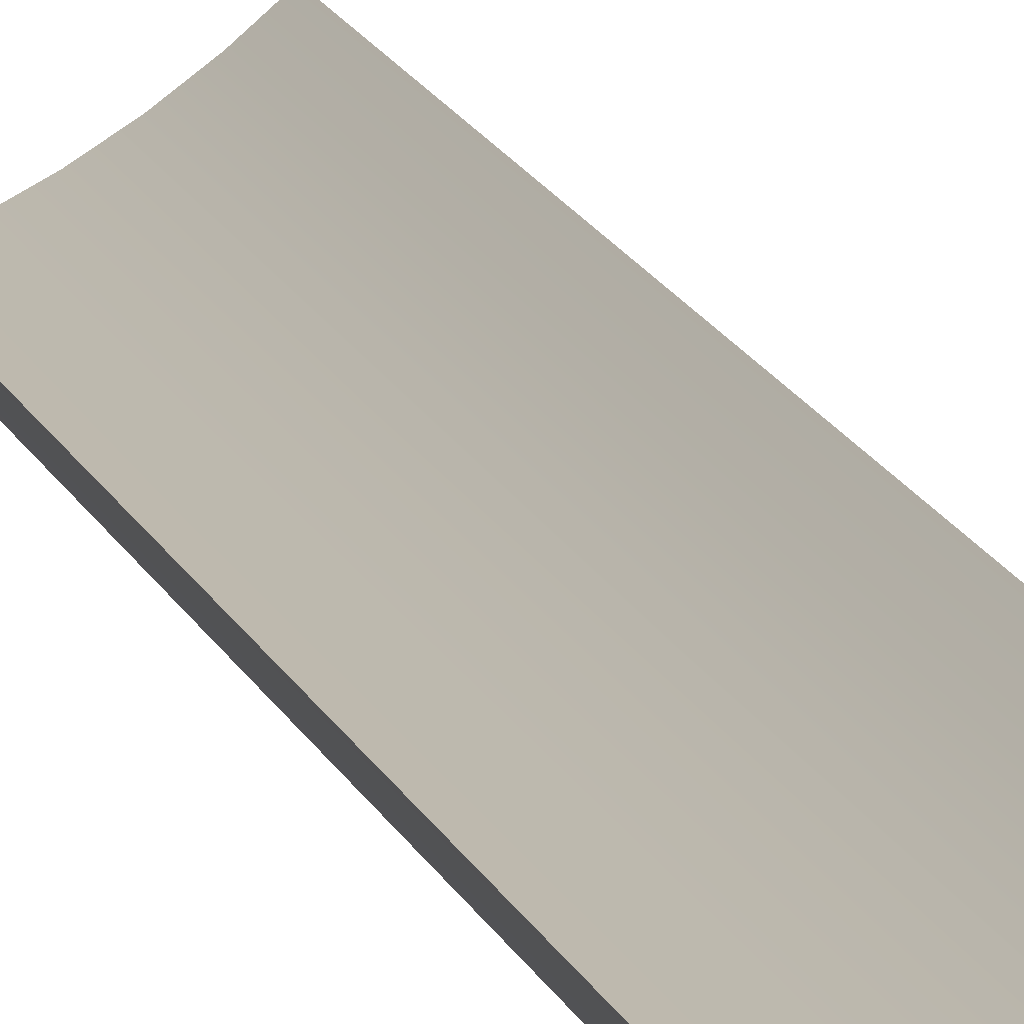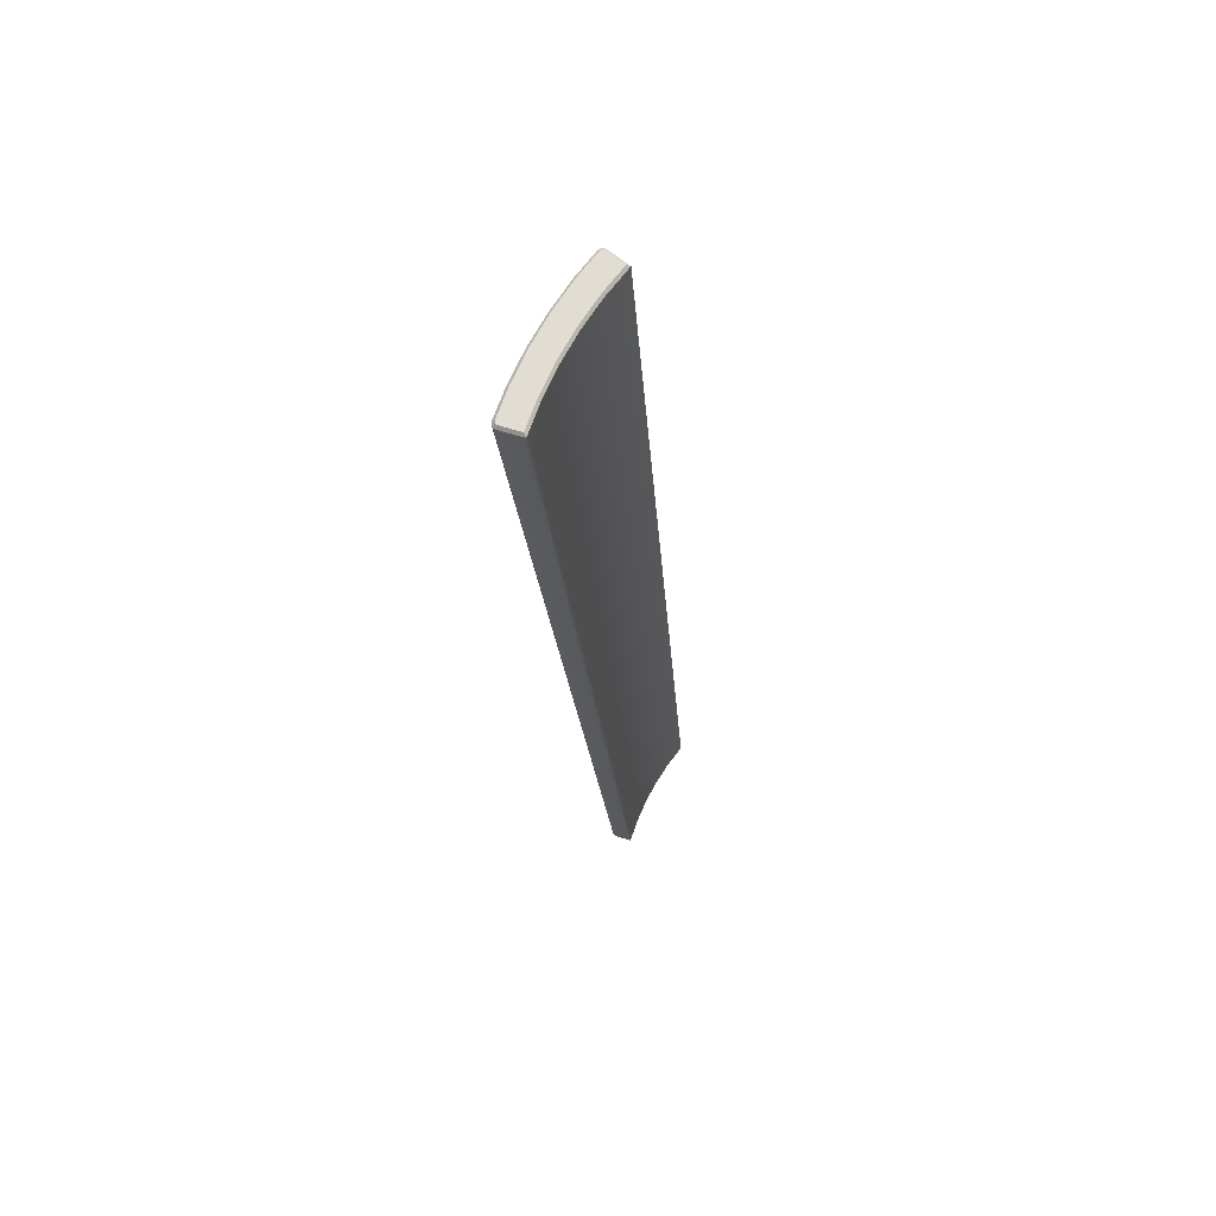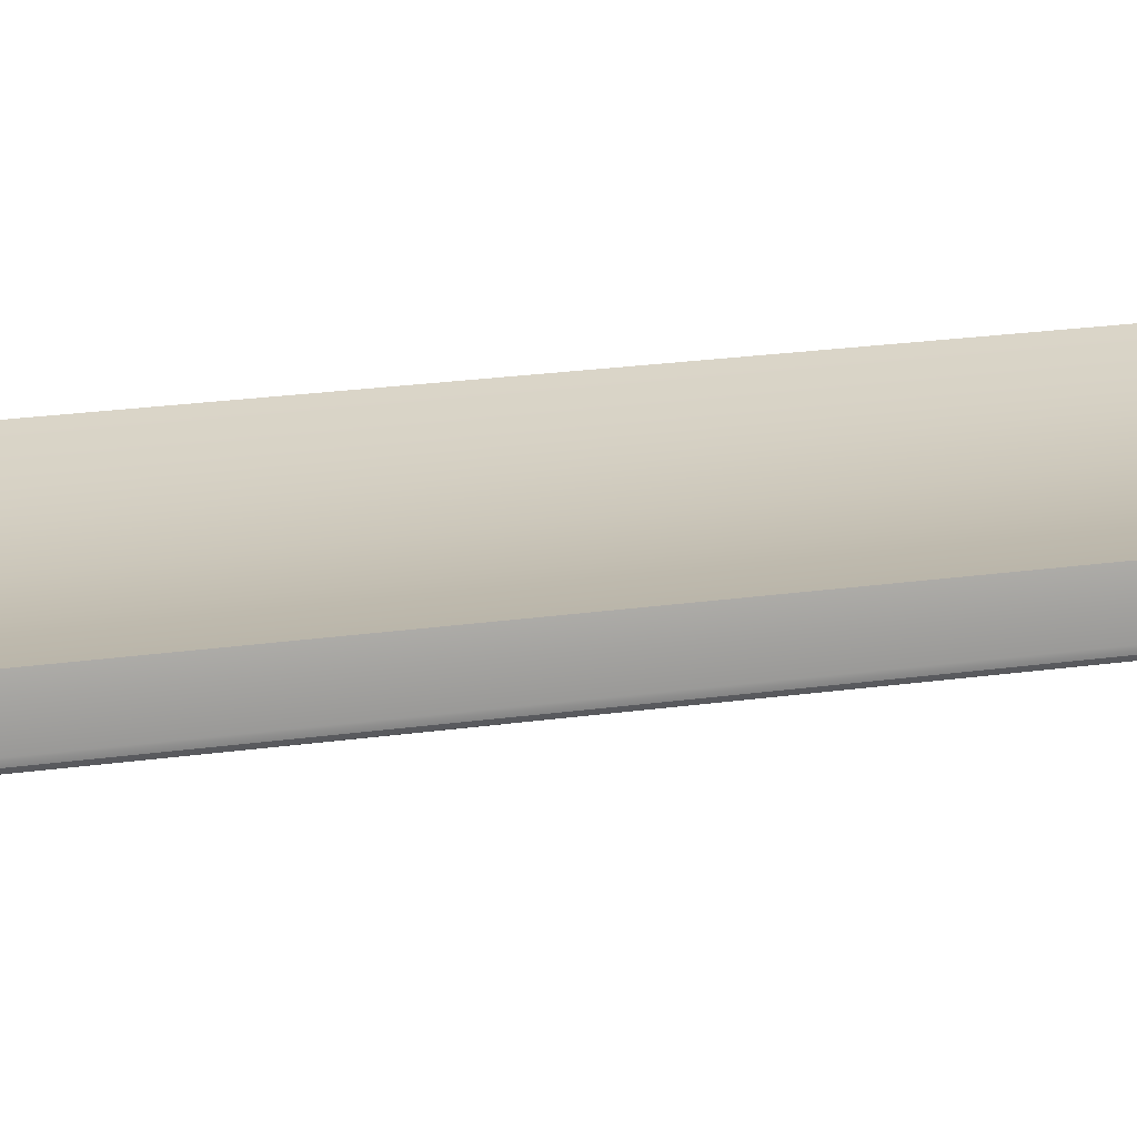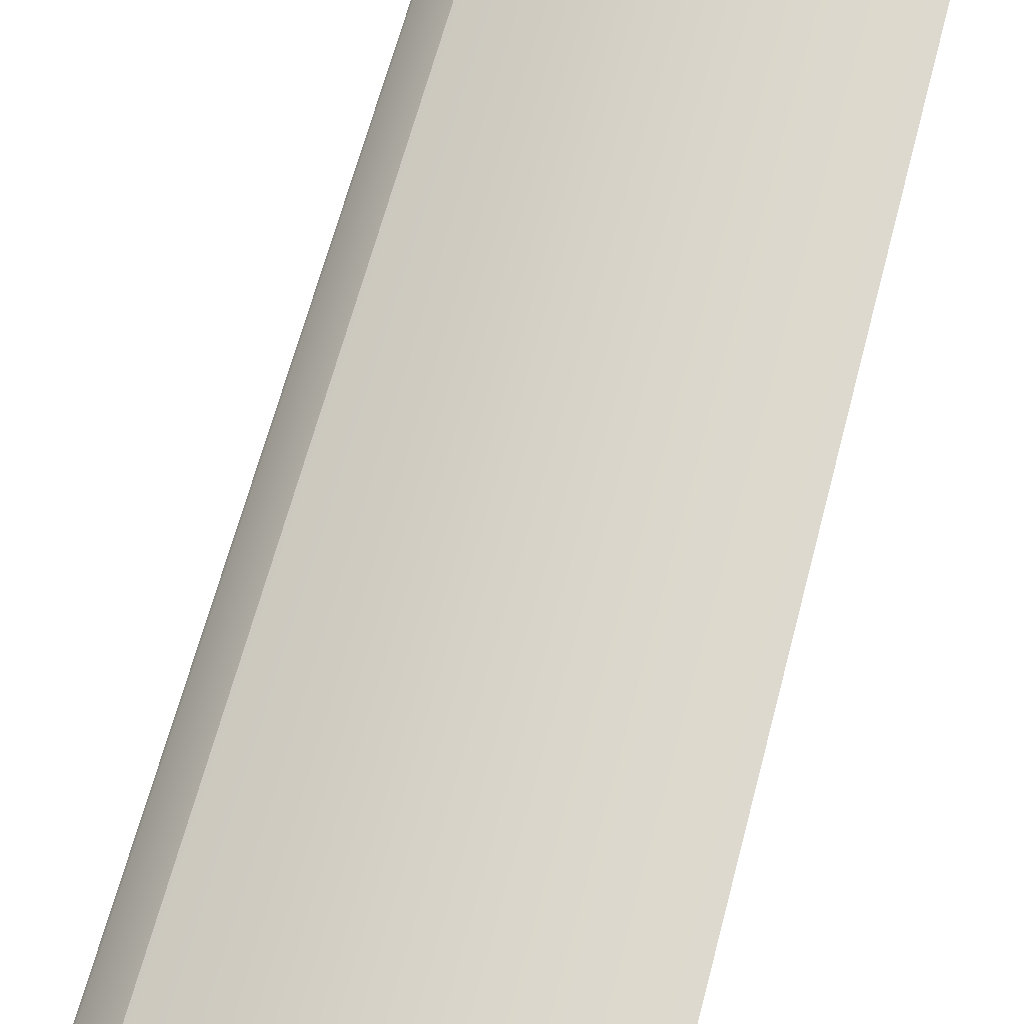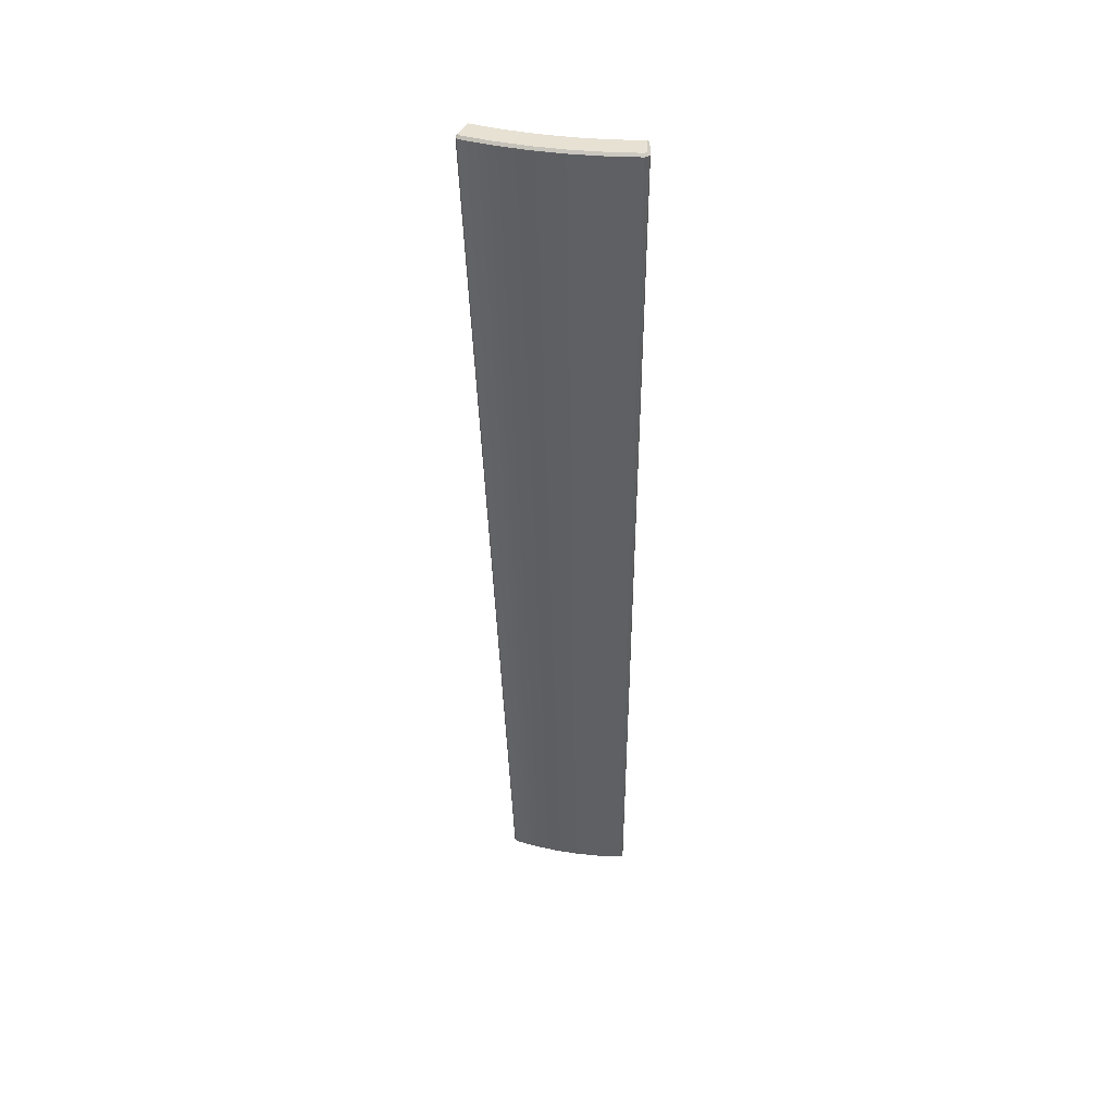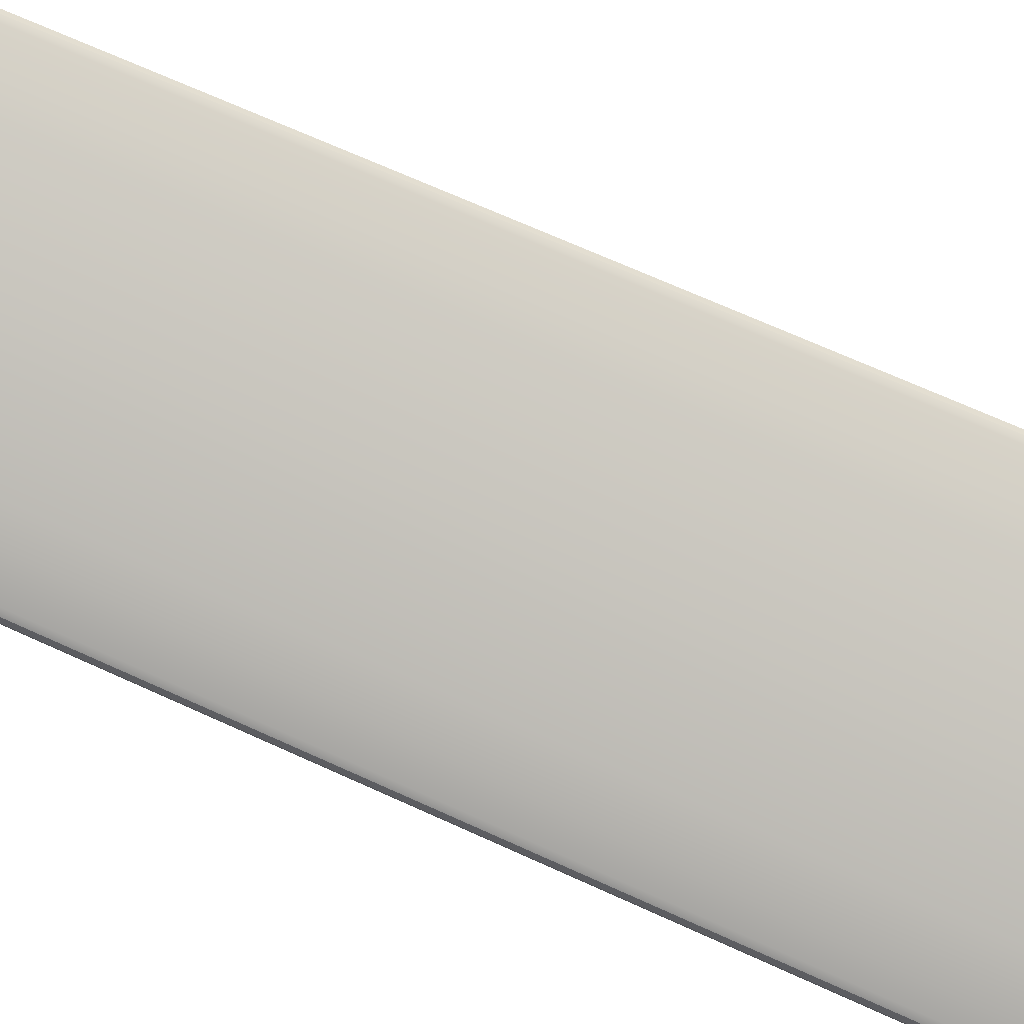
<metadata>
{"format":"obj","ext":"obj","renderer":"f3d","projection":"perspective","resolution":1024,"background":"white","views":[{"elev":17.8,"azim":-16.7,"up":"+Z"},{"elev":68.2,"azim":-92.7,"up":"+Y"},{"elev":-6.7,"azim":-85.9,"up":"+Z"},{"elev":57.5,"azim":-168.3,"up":"+Z"},{"elev":39.5,"azim":160.8,"up":"+Y"},{"elev":-59.2,"azim":63.3,"up":"+Z"}]}
</metadata>
<code>
o #ID71
v 0.1885 -0.4959 -0.2823
v 0.224 -0.4959 -0.2853
v 0.21 -0.4959 -0.2671
v 0.201 -0.4959 -0.3016
v 0.201 -0.4959 -0.3016
v 0.1885 -0.4959 -0.2823
v 0.224 -0.4959 -0.2853
v 0.21 -0.4959 -0.2671
v 0.2382 0.5251 -0.359
v 0.21 -0.4959 -0.2671
v 0.2656 0.5251 -0.3397
v 0.1885 -0.4959 -0.2823
v 0.1885 -0.4959 -0.2823
v 0.2382 0.5251 -0.359
v 0.21 -0.4959 -0.2671
v 0.2656 0.5251 -0.3397
v 0.1658 -0.4959 -0.2958
v 0.1767 -0.4959 -0.316
v 0.1767 -0.4959 -0.316
v 0.1658 -0.4959 -0.2958
v 0.224 -0.4959 -0.2853
v 0.2541 0.5248 -0.3835
v 0.2834 0.5248 -0.3628
v 0.201 -0.4959 -0.3016
v 0.201 -0.4959 -0.3016
v 0.224 -0.4959 -0.2853
v 0.2541 0.5248 -0.3835
v 0.2834 0.5248 -0.3628
v 0.2426 -0.4959 -0.2639
v 0.2303 -0.4959 -0.2503
v 0.2436 -0.4959 -0.266
v 0.2435 -0.4959 -0.2684
v 0.2421 -0.4959 -0.2705
v 0.2421 -0.4959 -0.2705
v 0.2435 -0.4959 -0.2684
v 0.2436 -0.4959 -0.266
v 0.2426 -0.4959 -0.2639
v 0.2303 -0.4959 -0.2503
v 0.2673 0.5276 -0.3419
v 0.2382 0.5251 -0.359
v 0.2656 0.5251 -0.3397
v 0.2397 0.5276 -0.3614
v 0.2397 0.5276 -0.3614
v 0.2673 0.5276 -0.3419
v 0.2382 0.5251 -0.359
v 0.2656 0.5251 -0.3397
v 0.2094 0.5251 -0.3761
v 0.1658 -0.4959 -0.2958
v 0.1658 -0.4959 -0.2958
v 0.2094 0.5251 -0.3761
v 0.2303 -0.4959 -0.2503
v 0.2914 0.525 -0.3182
v 0.2303 -0.4959 -0.2503
v 0.2914 0.525 -0.3182
v 0.1421 -0.4959 -0.3075
v 0.1515 -0.4959 -0.3285
v 0.1515 -0.4959 -0.3285
v 0.1421 -0.4959 -0.3075
v 0.2233 0.5248 -0.4018
v 0.1767 -0.4959 -0.316
v 0.1767 -0.4959 -0.316
v 0.2233 0.5248 -0.4018
v 0.2834 0.5248 -0.3628
v 0.2527 0.5276 -0.3813
v 0.2818 0.5276 -0.3608
v 0.2541 0.5248 -0.3835
v 0.2541 0.5248 -0.3835
v 0.2834 0.5248 -0.3628
v 0.2527 0.5276 -0.3813
v 0.2818 0.5276 -0.3608
v 0.2421 -0.4959 -0.2705
v 0.3064 0.5248 -0.3439
v 0.2421 -0.4959 -0.2705
v 0.3064 0.5248 -0.3439
v 0.307 0.5249 -0.3356
v 0.2303 -0.4959 -0.2503
v 0.2426 -0.4959 -0.2639
v 0.2914 0.525 -0.3182
v 0.2914 0.525 -0.3182
v 0.307 0.5249 -0.3356
v 0.2303 -0.4959 -0.2503
v 0.2426 -0.4959 -0.2639
v 0.2435 -0.4959 -0.2684
v 0.3082 0.5249 -0.3413
v 0.3082 0.5249 -0.3413
v 0.2435 -0.4959 -0.2684
v 0.3082 0.5249 -0.3413
v 0.2436 -0.4959 -0.266
v 0.2435 -0.4959 -0.2684
v 0.3084 0.5249 -0.3383
v 0.3084 0.5249 -0.3383
v 0.3082 0.5249 -0.3413
v 0.2436 -0.4959 -0.266
v 0.2435 -0.4959 -0.2684
v 0.3084 0.5249 -0.3383
v 0.2436 -0.4959 -0.266
v 0.3084 0.5249 -0.3383
v 0.2436 -0.4959 -0.266
v 0.2913 0.5276 -0.3221
v 0.2914 0.525 -0.3182
v 0.2913 0.5276 -0.3221
v 0.2914 0.525 -0.3182
v 0.2818 0.5276 -0.3608
v 0.2397 0.5276 -0.3614
v 0.2673 0.5276 -0.3419
v 0.2527 0.5276 -0.3813
v 0.2527 0.5276 -0.3813
v 0.2818 0.5276 -0.3608
v 0.2397 0.5276 -0.3614
v 0.2673 0.5276 -0.3419
v 0.2094 0.5251 -0.3761
v 0.2107 0.5276 -0.3786
v 0.2107 0.5276 -0.3786
v 0.2094 0.5251 -0.3761
v 0.1793 0.5251 -0.391
v 0.1421 -0.4959 -0.3075
v 0.1421 -0.4959 -0.3075
v 0.1793 0.5251 -0.391
v 0.1176 -0.4959 -0.3173
v 0.1238 -0.4959 -0.3346
v 0.1297 -0.4959 -0.3373
v 0.1251 -0.4959 -0.3365
v 0.1273 -0.4959 -0.3375
v 0.1273 -0.4959 -0.3375
v 0.1251 -0.4959 -0.3365
v 0.1297 -0.4959 -0.3373
v 0.1238 -0.4959 -0.3346
v 0.1176 -0.4959 -0.3173
v 0.1912 0.5248 -0.4176
v 0.1515 -0.4959 -0.3285
v 0.1515 -0.4959 -0.3285
v 0.1912 0.5248 -0.4176
v 0.2221 0.5276 -0.3995
v 0.2233 0.5248 -0.4018
v 0.2233 0.5248 -0.4018
v 0.2221 0.5276 -0.3995
v 0.3064 0.5248 -0.3439
v 0.3045 0.5276 -0.3421
v 0.3064 0.5248 -0.3439
v 0.3045 0.5276 -0.3421
v 0.307 0.5249 -0.3356
v 0.2913 0.5276 -0.3221
v 0.2914 0.525 -0.3182
v 0.3049 0.5276 -0.3373
v 0.3049 0.5276 -0.3373
v 0.307 0.5249 -0.3356
v 0.2913 0.5276 -0.3221
v 0.2914 0.525 -0.3182
v 0.3082 0.5249 -0.3413
v 0.3056 0.5276 -0.3406
v 0.3082 0.5249 -0.3413
v 0.3056 0.5276 -0.3406
v 0.3084 0.5249 -0.3383
v 0.3057 0.5276 -0.339
v 0.3057 0.5276 -0.339
v 0.3084 0.5249 -0.3383
v 0.3049 0.5276 -0.3373
v 0.2913 0.5276 -0.3221
v 0.3057 0.5276 -0.339
v 0.3056 0.5276 -0.3406
v 0.3045 0.5276 -0.3421
v 0.3045 0.5276 -0.3421
v 0.3056 0.5276 -0.3406
v 0.3057 0.5276 -0.339
v 0.3049 0.5276 -0.3373
v 0.2913 0.5276 -0.3221
v 0.2107 0.5276 -0.3786
v 0.2221 0.5276 -0.3995
v 0.2221 0.5276 -0.3995
v 0.2107 0.5276 -0.3786
v 0.1793 0.5251 -0.391
v 0.1805 0.5276 -0.3935
v 0.1805 0.5276 -0.3935
v 0.1793 0.5251 -0.391
v 0.1482 0.525 -0.4034
v 0.1176 -0.4959 -0.3173
v 0.1176 -0.4959 -0.3173
v 0.1482 0.525 -0.4034
v 0.1482 0.525 -0.4034
v 0.1238 -0.4959 -0.3346
v 0.1176 -0.4959 -0.3173
v 0.156 0.5249 -0.4254
v 0.156 0.5249 -0.4254
v 0.1482 0.525 -0.4034
v 0.1238 -0.4959 -0.3346
v 0.1176 -0.4959 -0.3173
v 0.1251 -0.4959 -0.3365
v 0.1577 0.5249 -0.4279
v 0.1577 0.5249 -0.4279
v 0.1251 -0.4959 -0.3365
v 0.1273 -0.4959 -0.3375
v 0.1577 0.5249 -0.4279
v 0.1605 0.5249 -0.4292
v 0.1251 -0.4959 -0.3365
v 0.1251 -0.4959 -0.3365
v 0.1273 -0.4959 -0.3375
v 0.1577 0.5249 -0.4279
v 0.1605 0.5249 -0.4292
v 0.1297 -0.4959 -0.3373
v 0.1605 0.5249 -0.4292
v 0.1635 0.5248 -0.4289
v 0.1273 -0.4959 -0.3375
v 0.1273 -0.4959 -0.3375
v 0.1297 -0.4959 -0.3373
v 0.1605 0.5249 -0.4292
v 0.1635 0.5248 -0.4289
v 0.1901 0.5276 -0.4153
v 0.1912 0.5248 -0.4176
v 0.1912 0.5248 -0.4176
v 0.1901 0.5276 -0.4153
v 0.1805 0.5276 -0.3935
v 0.1901 0.5276 -0.4153
v 0.1901 0.5276 -0.4153
v 0.1805 0.5276 -0.3935
v 0.1482 0.525 -0.4034
v 0.1517 0.5276 -0.4052
v 0.1517 0.5276 -0.4052
v 0.1482 0.525 -0.4034
v 0.1517 0.5276 -0.4052
v 0.156 0.5249 -0.4254
v 0.1482 0.525 -0.4034
v 0.1585 0.5276 -0.4244
v 0.1585 0.5276 -0.4244
v 0.1517 0.5276 -0.4052
v 0.156 0.5249 -0.4254
v 0.1482 0.525 -0.4034
v 0.1596 0.5276 -0.426
v 0.1577 0.5249 -0.4279
v 0.1577 0.5249 -0.4279
v 0.1596 0.5276 -0.426
v 0.1605 0.5249 -0.4292
v 0.161 0.5276 -0.4266
v 0.1605 0.5249 -0.4292
v 0.161 0.5276 -0.4266
v 0.1629 0.5276 -0.4263
v 0.1635 0.5248 -0.4289
v 0.1629 0.5276 -0.4263
v 0.1635 0.5248 -0.4289
v 0.1517 0.5276 -0.4052
v 0.1585 0.5276 -0.4244
v 0.1629 0.5276 -0.4263
v 0.1596 0.5276 -0.426
v 0.161 0.5276 -0.4266
v 0.161 0.5276 -0.4266
v 0.1629 0.5276 -0.4263
v 0.1596 0.5276 -0.426
v 0.1585 0.5276 -0.4244
v 0.1517 0.5276 -0.4052
f 1 2 3
f 2 1 4
f 9 10 11
f 10 9 12
f 17 4 1
f 4 17 18
f 21 22 23
f 22 21 24
f 3 29 30
f 29 3 31
f 31 3 32
f 32 3 33
f 33 3 2
f 39 40 41
f 40 39 42
f 47 12 9
f 12 47 48
f 11 51 52
f 51 11 10
f 55 18 17
f 18 55 56
f 24 59 22
f 59 24 60
f 63 64 65
f 64 63 66
f 71 23 72
f 23 71 21
f 75 76 77
f 76 75 78
f 72 83 71
f 83 72 84
f 87 88 89
f 88 87 90
f 95 77 96
f 77 95 75
f 99 41 100
f 41 99 39
f 103 104 105
f 104 103 106
f 42 111 40
f 111 42 112
f 115 48 47
f 48 115 116
f 119 56 55
f 56 119 120
f 56 120 121
f 121 120 122
f 121 122 123
f 60 129 59
f 129 60 130
f 66 133 64
f 133 66 134
f 137 65 138
f 65 137 63
f 141 142 143
f 142 141 144
f 149 138 150
f 138 149 137
f 150 153 149
f 153 150 154
f 153 144 141
f 144 153 154
f 157 105 158
f 105 157 159
f 105 159 160
f 105 160 161
f 105 161 103
f 106 167 104
f 167 106 168
f 112 171 111
f 171 112 172
f 175 116 115
f 116 175 176
f 179 180 181
f 180 179 182
f 182 187 180
f 187 182 188
f 191 192 193
f 192 191 194
f 199 200 201
f 200 199 202
f 130 201 129
f 201 130 199
f 134 207 133
f 207 134 208
f 168 211 167
f 211 168 212
f 172 215 171
f 215 172 216
f 219 220 221
f 220 219 222
f 227 220 222
f 220 227 228
f 231 227 232
f 227 231 228
f 231 235 236
f 235 231 232
f 208 235 207
f 235 208 236
f 212 239 211
f 239 212 240
f 240 212 241
f 240 241 242
f 242 241 243
f 5 6 7
f 8 7 6
f 13 14 15
f 16 15 14
f 19 20 5
f 6 5 20
f 25 26 27
f 28 27 26
f 7 8 34
f 34 8 35
f 35 8 36
f 36 8 37
f 38 37 8
f 43 44 45
f 46 45 44
f 49 50 13
f 14 13 50
f 15 16 53
f 54 53 16
f 57 58 19
f 20 19 58
f 61 25 62
f 27 62 25
f 67 68 69
f 70 69 68
f 26 73 28
f 74 28 73
f 79 80 81
f 82 81 80
f 85 74 86
f 73 86 74
f 91 92 93
f 94 93 92
f 80 97 82
f 98 82 97
f 44 101 46
f 102 46 101
f 107 108 109
f 110 109 108
f 113 43 114
f 45 114 43
f 117 118 49
f 50 49 118
f 124 125 126
f 125 127 126
f 126 127 57
f 127 128 57
f 58 57 128
f 131 61 132
f 62 132 61
f 135 67 136
f 69 136 67
f 68 139 70
f 140 70 139
f 145 146 147
f 148 147 146
f 139 151 140
f 152 140 151
f 155 152 156
f 151 156 152
f 155 156 145
f 146 145 156
f 108 162 110
f 162 163 110
f 163 164 110
f 164 165 110
f 166 110 165
f 169 107 170
f 109 170 107
f 173 113 174
f 114 174 113
f 177 178 117
f 118 117 178
f 183 184 185
f 186 185 184
f 189 183 190
f 185 190 183
f 195 196 197
f 198 197 196
f 203 204 205
f 206 205 204
f 204 131 206
f 132 206 131
f 209 135 210
f 136 210 135
f 213 169 214
f 170 214 169
f 217 173 218
f 174 218 173
f 223 224 225
f 226 225 224
f 229 230 225
f 223 225 230
f 229 233 230
f 234 230 233
f 234 233 237
f 238 237 233
f 238 209 237
f 210 237 209
f 244 245 246
f 246 245 247
f 245 213 247
f 247 213 248
f 214 248 213

</code>
